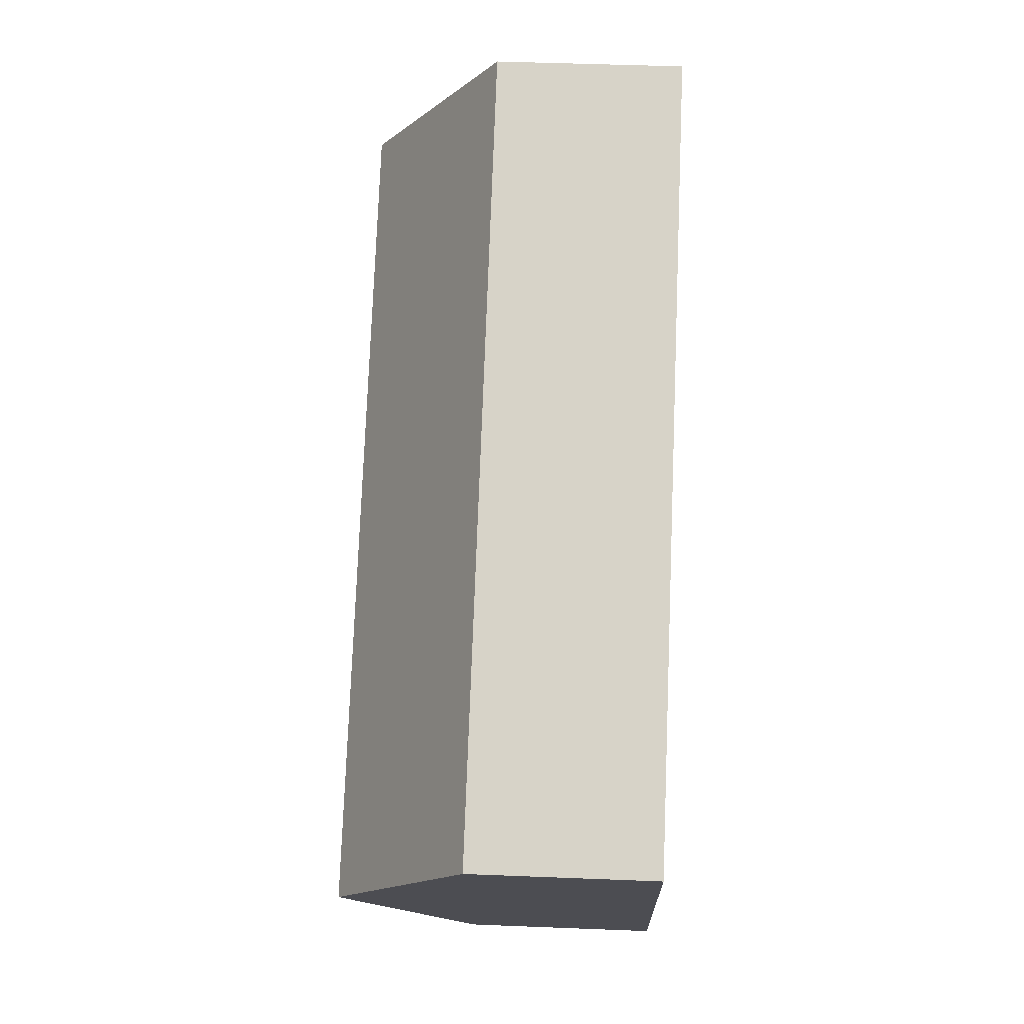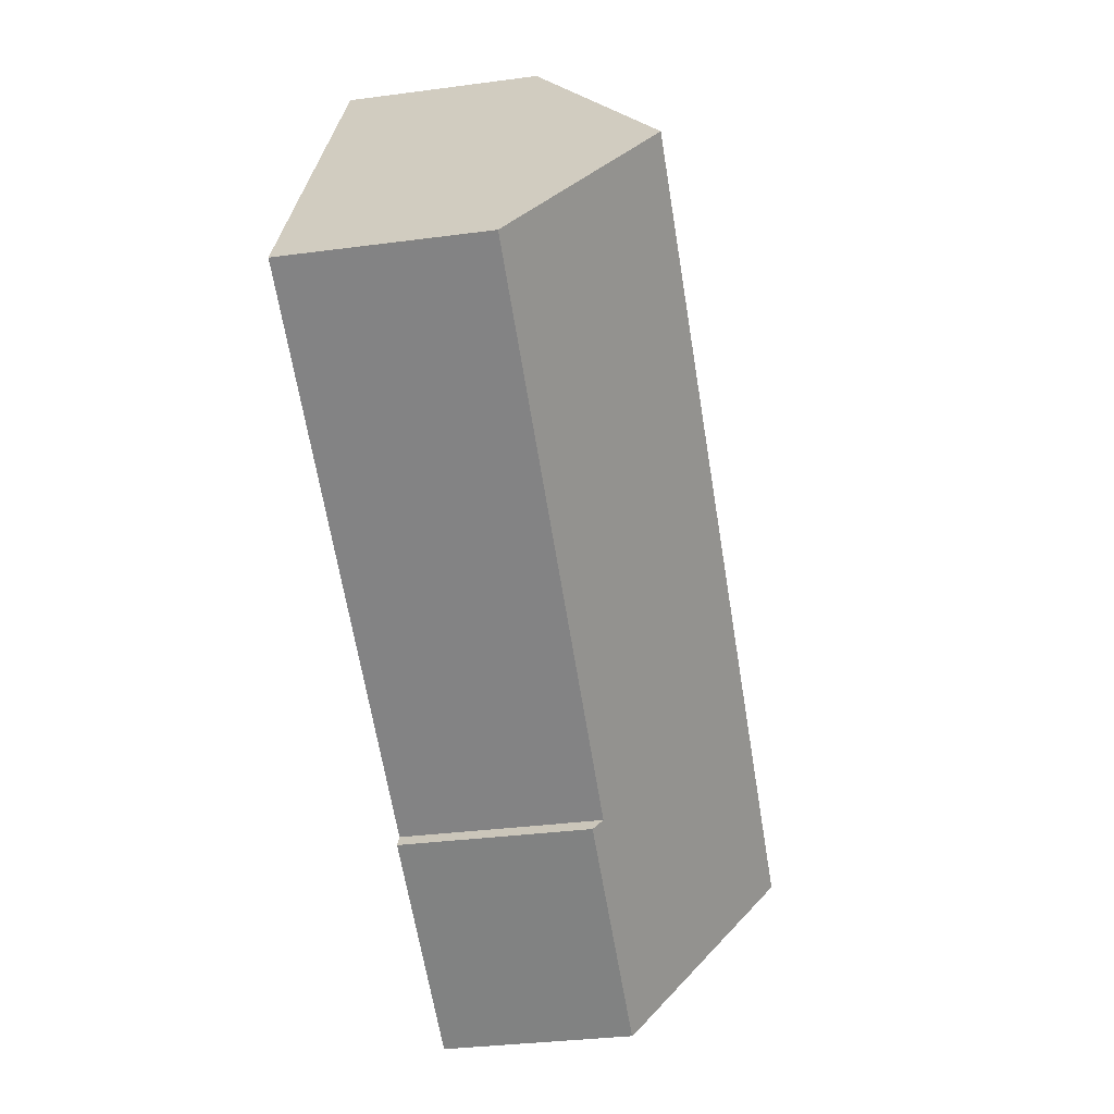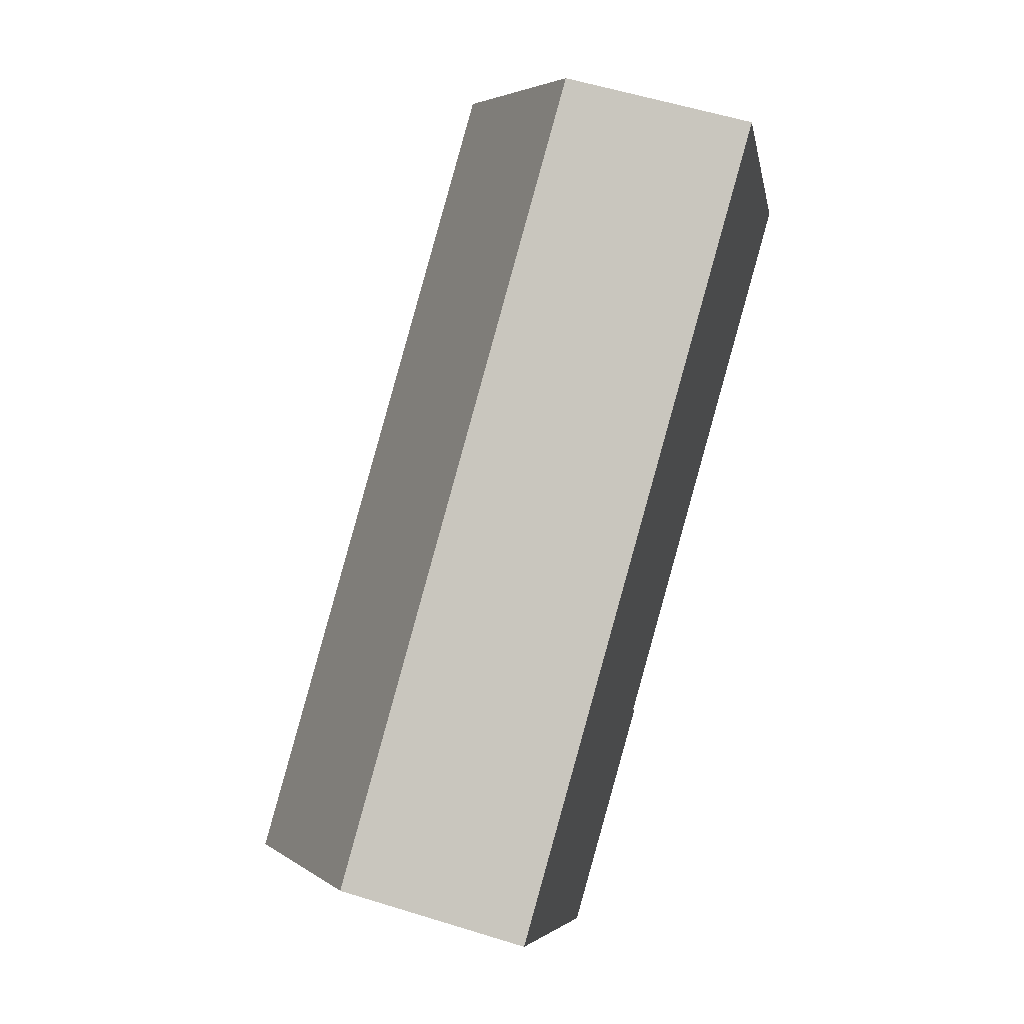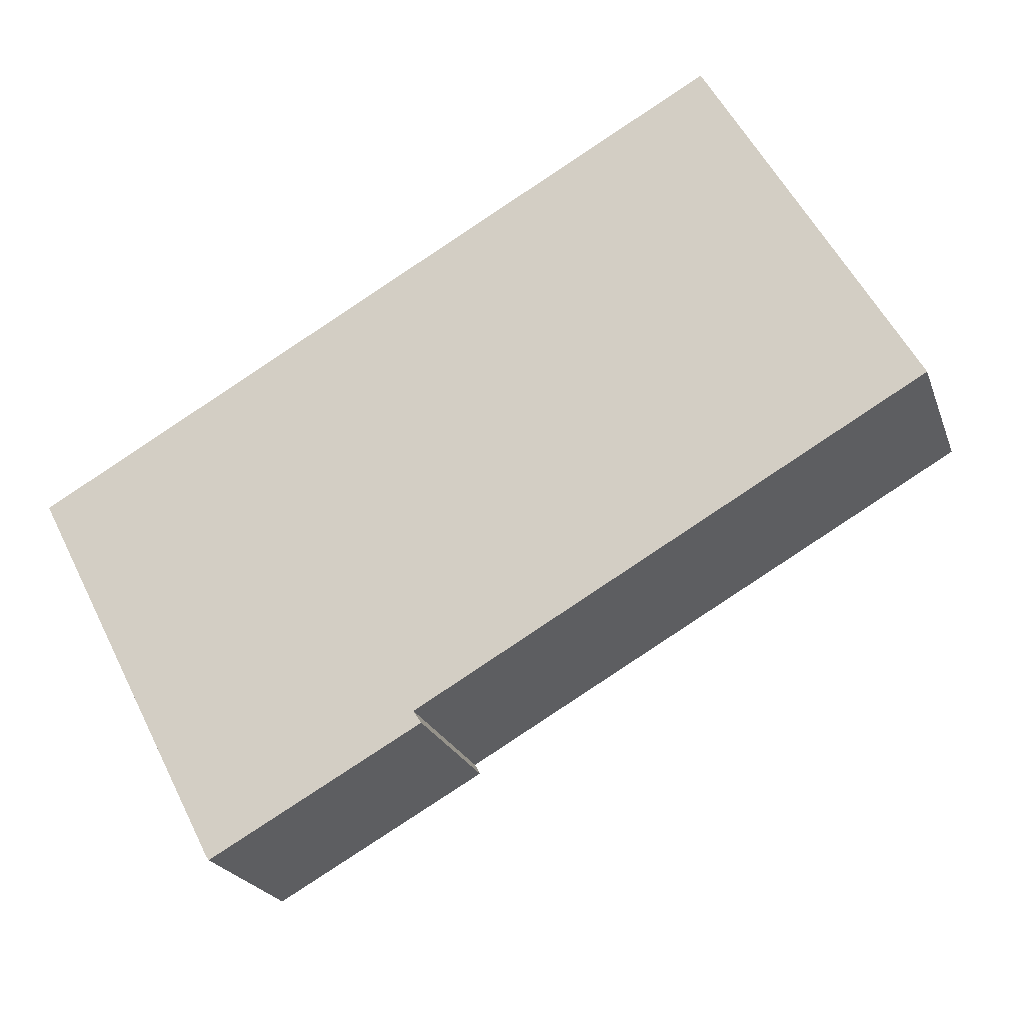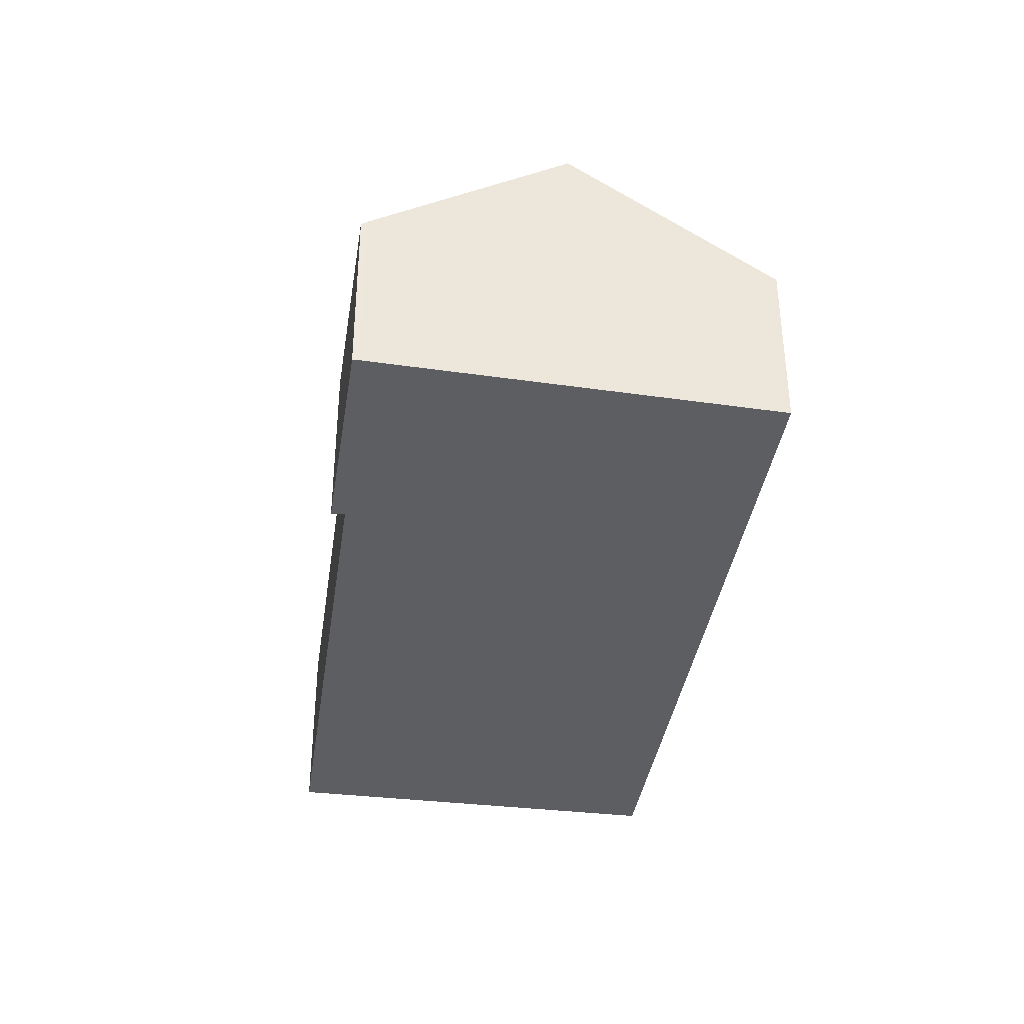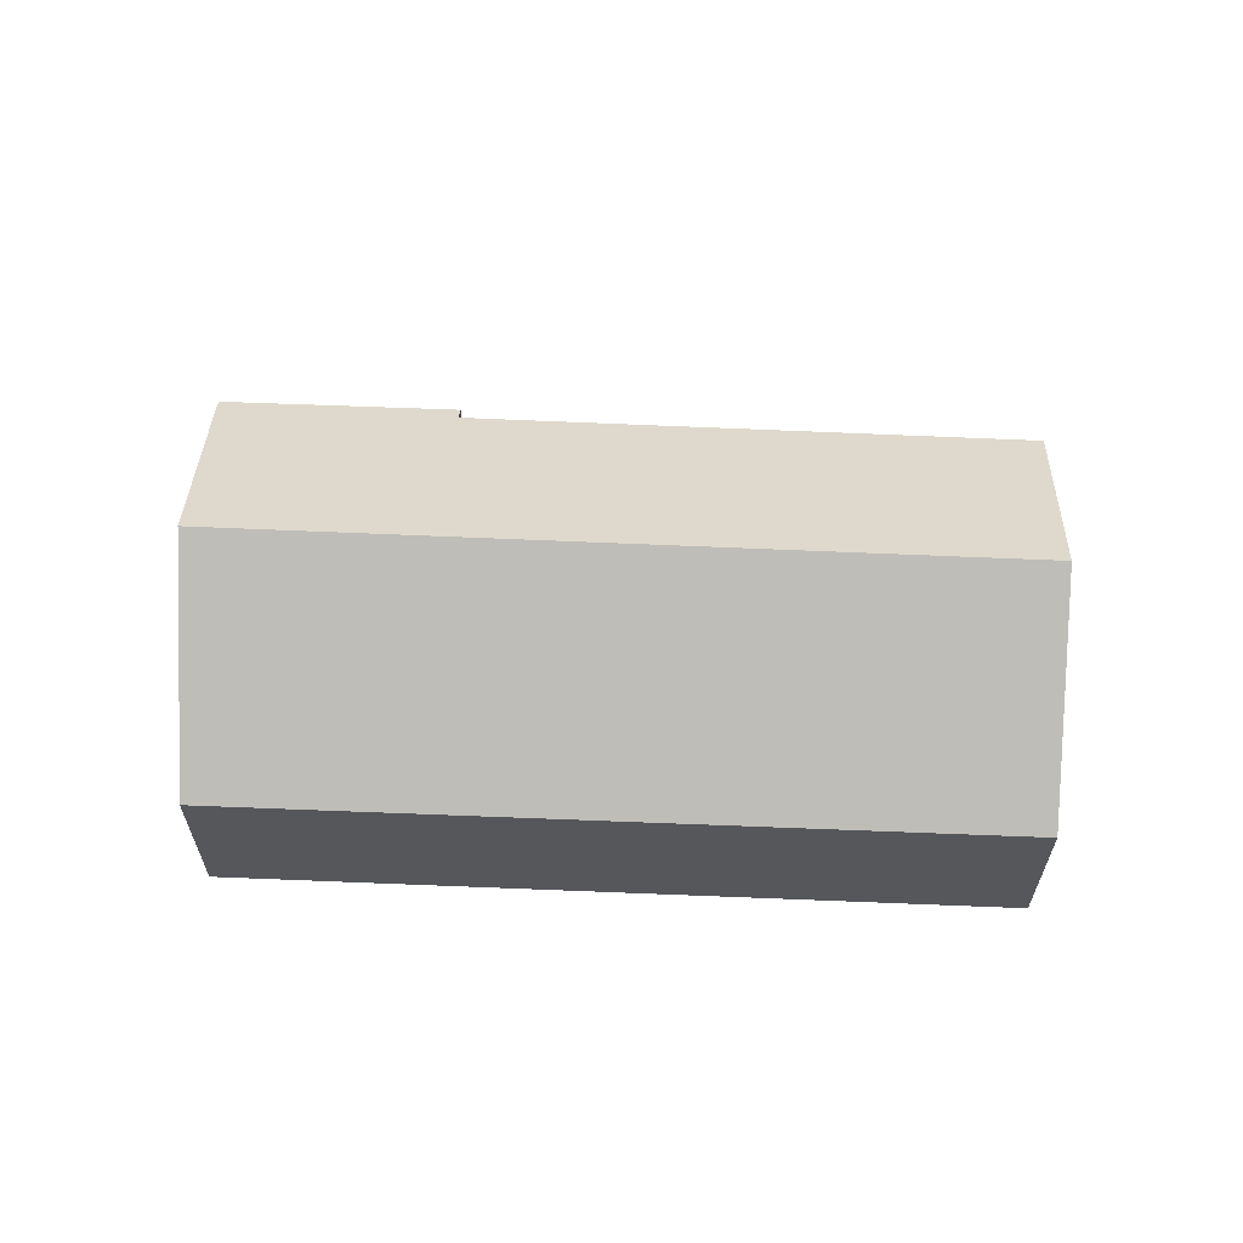
<metadata>
{"format":"obj","ext":"obj","renderer":"f3d","projection":"perspective","resolution":1024,"background":"white","views":[{"elev":46.3,"azim":-87.4,"up":"+Z"},{"elev":-32.7,"azim":100.5,"up":"+Z"},{"elev":57.2,"azim":-72.1,"up":"+Z"},{"elev":-22.3,"azim":16.8,"up":"+Z"},{"elev":-38.0,"azim":-127.8,"up":"+Y"},{"elev":63.1,"azim":-26.9,"up":"+Y"}]}
</metadata>
<code>
v  8.63 7.948 -16.59
v  17.38 8.285 -11.02
v  17.72 7.903 -11.54
v  38.91 8.331 1.222
v  37.1 10.75 4.727
v  39.03 8.331 1.29
v  34.79 13.63 8.826
v  4.334 13.63 -8.364
v  8.465 8.133 -16.34
v  0 7.863 4.815e-16
v  30.22 7.934 16.93
v  8.63 1.016e-15 -16.59
v  17.72 7.068e-16 -11.54
v  39.03 -7.899e-17 1.29
v  17.38 6.747e-16 -11.02
v  38.91 -7.483e-17 1.222
v  8.465 1e-15 -16.34
v  4.334 5.121e-16 -8.364
v  0 0 0
v  30.22 -1.036e-15 16.93
v  34.79 -5.404e-16 8.826
v  37.1 -2.894e-16 4.727
g defaultobject
f 1 2 3
f 4 5 6
f 5 4 2
f 5 2 7
f 7 2 8
f 8 2 1
f 8 1 9
f 10 7 8
f 7 10 11
f 3 12 1
f 12 3 13
f 14 4 6
f 4 14 2
f 2 14 15
f 15 14 16
f 1 17 9
f 17 1 12
f 17 8 9
f 8 17 10
f 10 17 18
f 10 18 19
f 10 20 11
f 20 10 19
f 20 7 11
f 7 20 21
f 7 21 5
f 5 21 6
f 6 21 22
f 6 22 14
f 15 3 2
f 3 15 13
f 22 16 14
f 16 22 15
f 15 22 21
f 15 21 20
f 15 20 19
f 15 19 12
f 12 19 17
f 17 19 18
f 12 13 15

</code>
